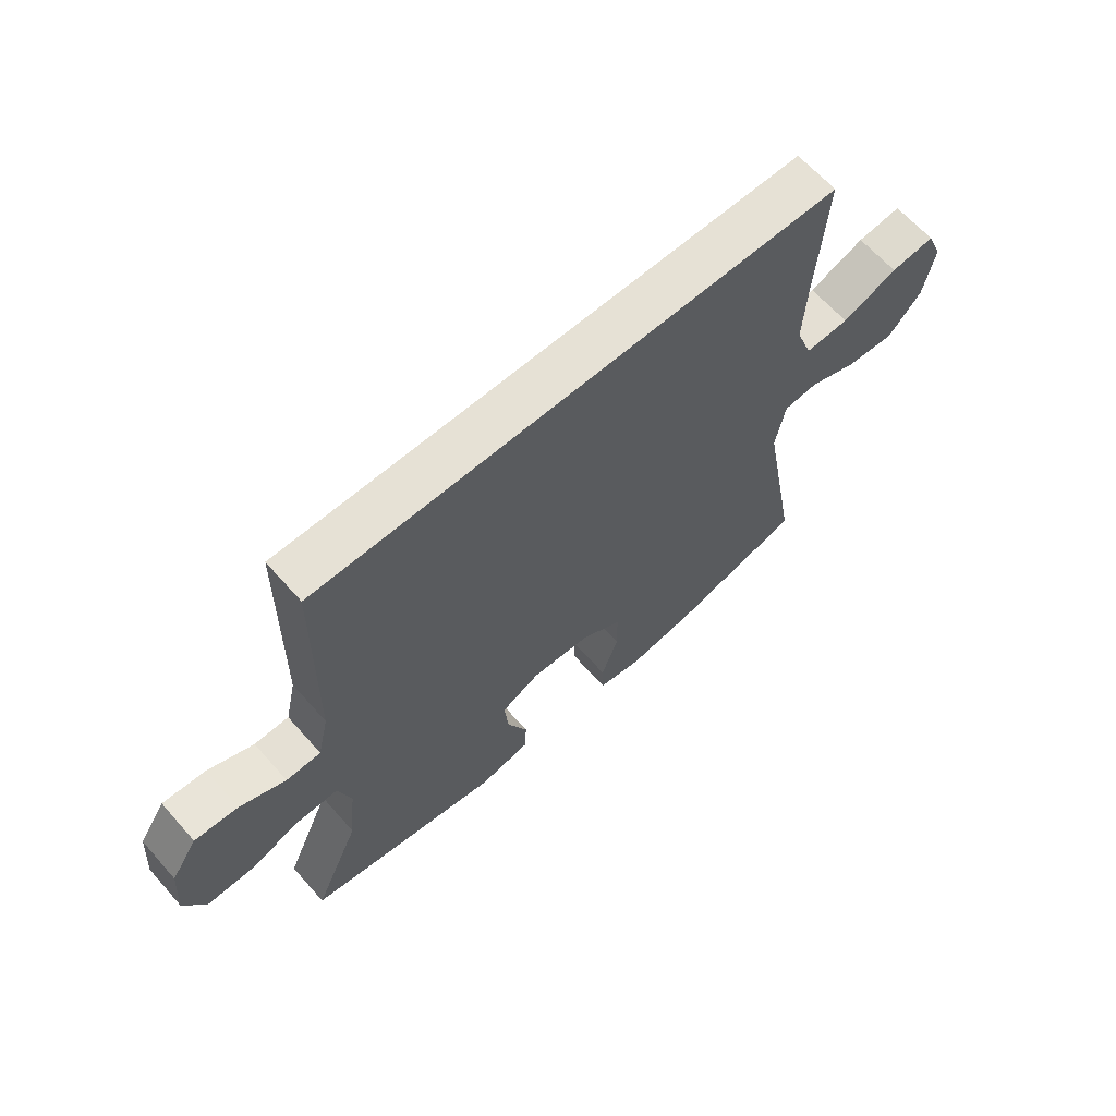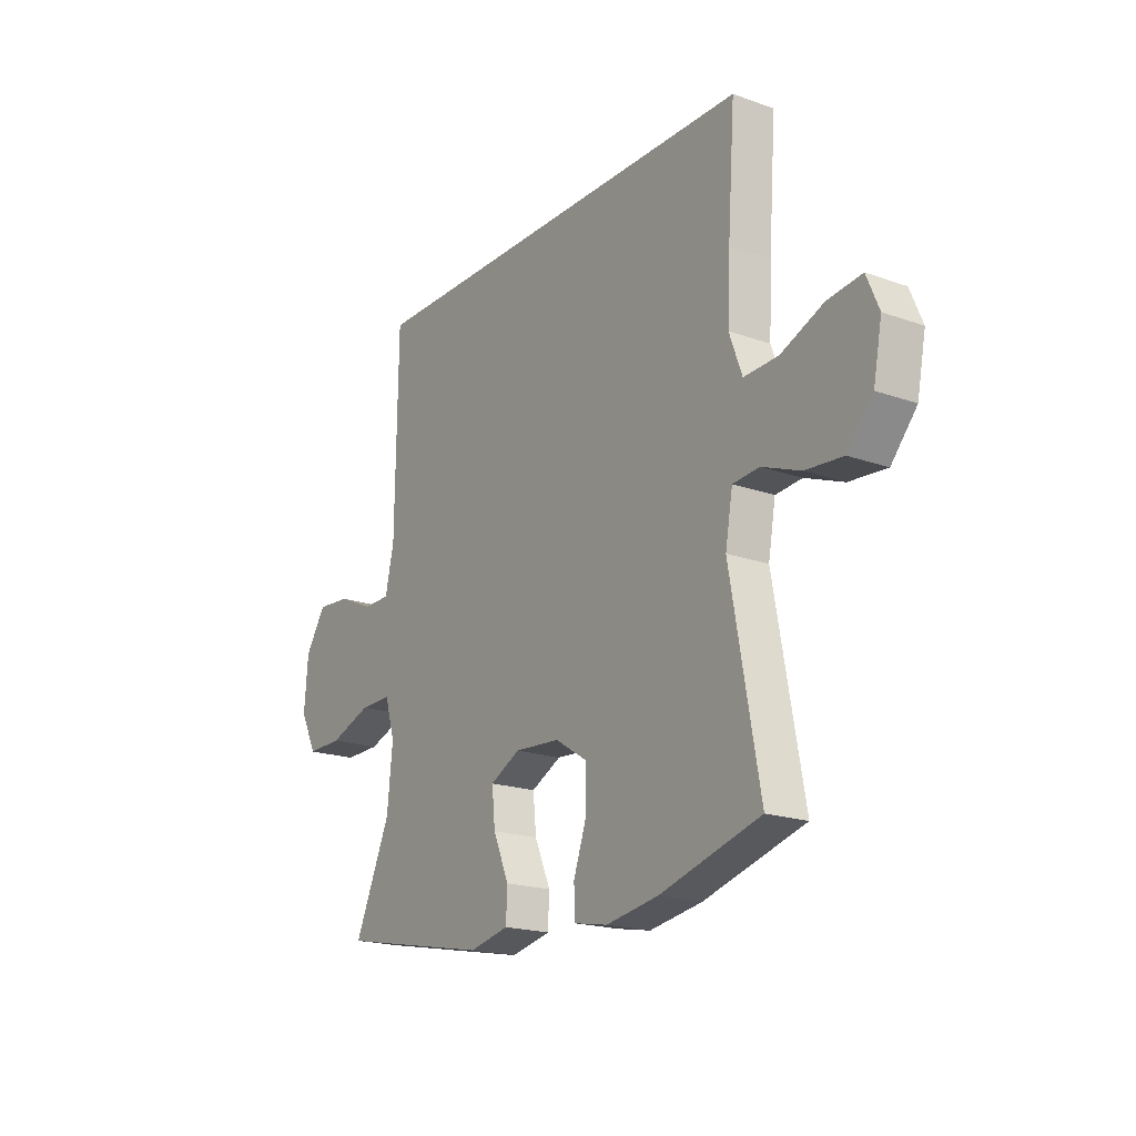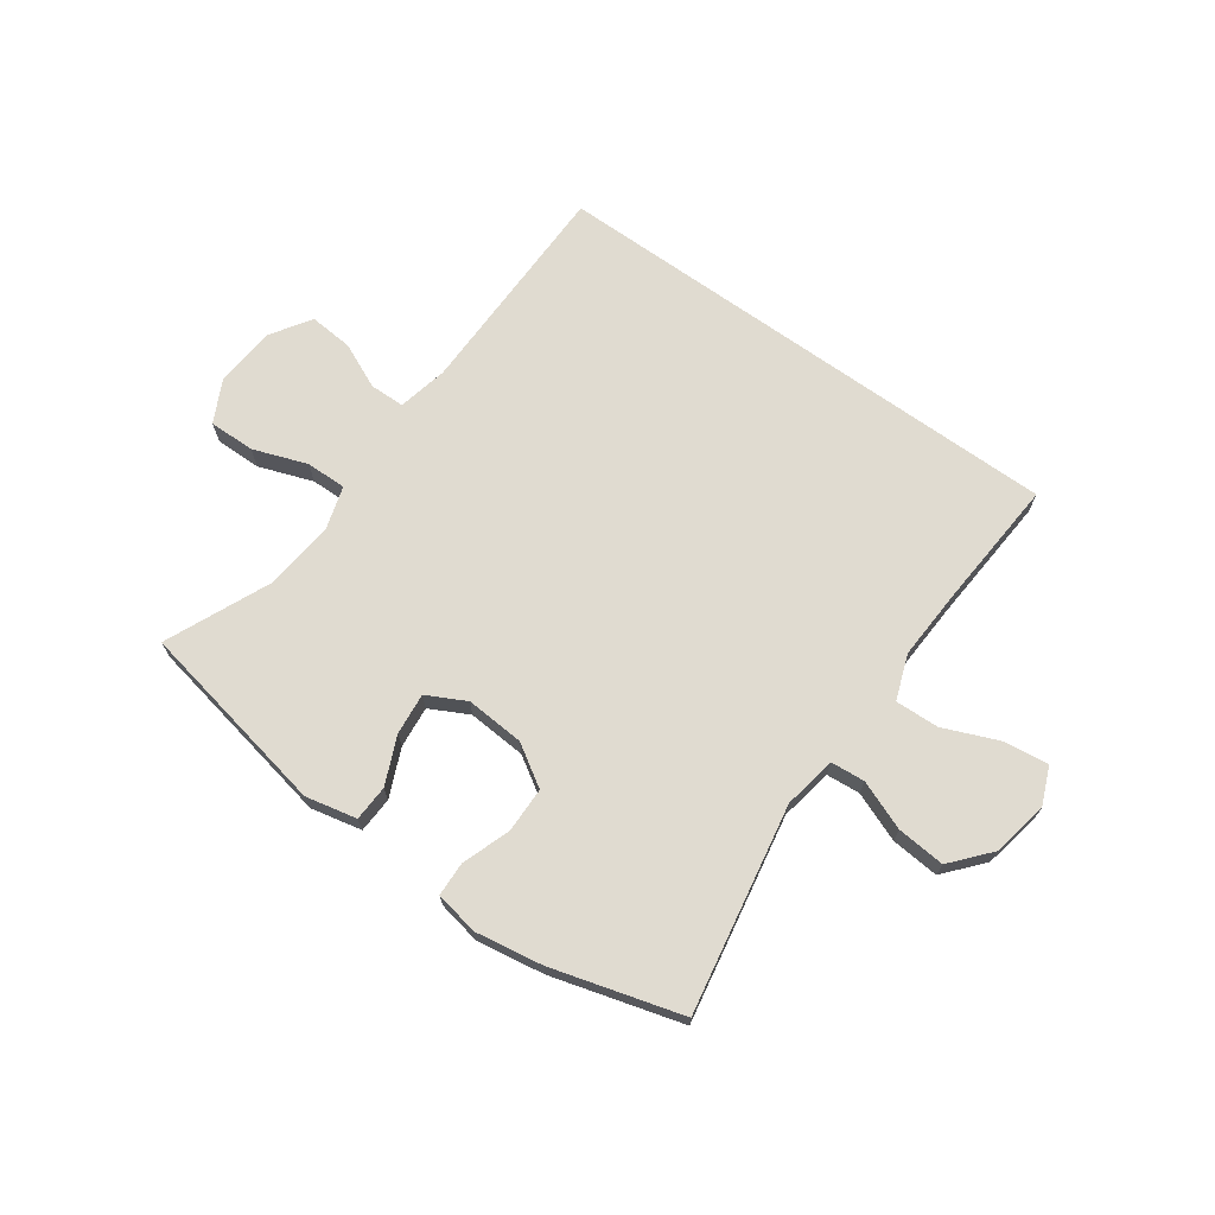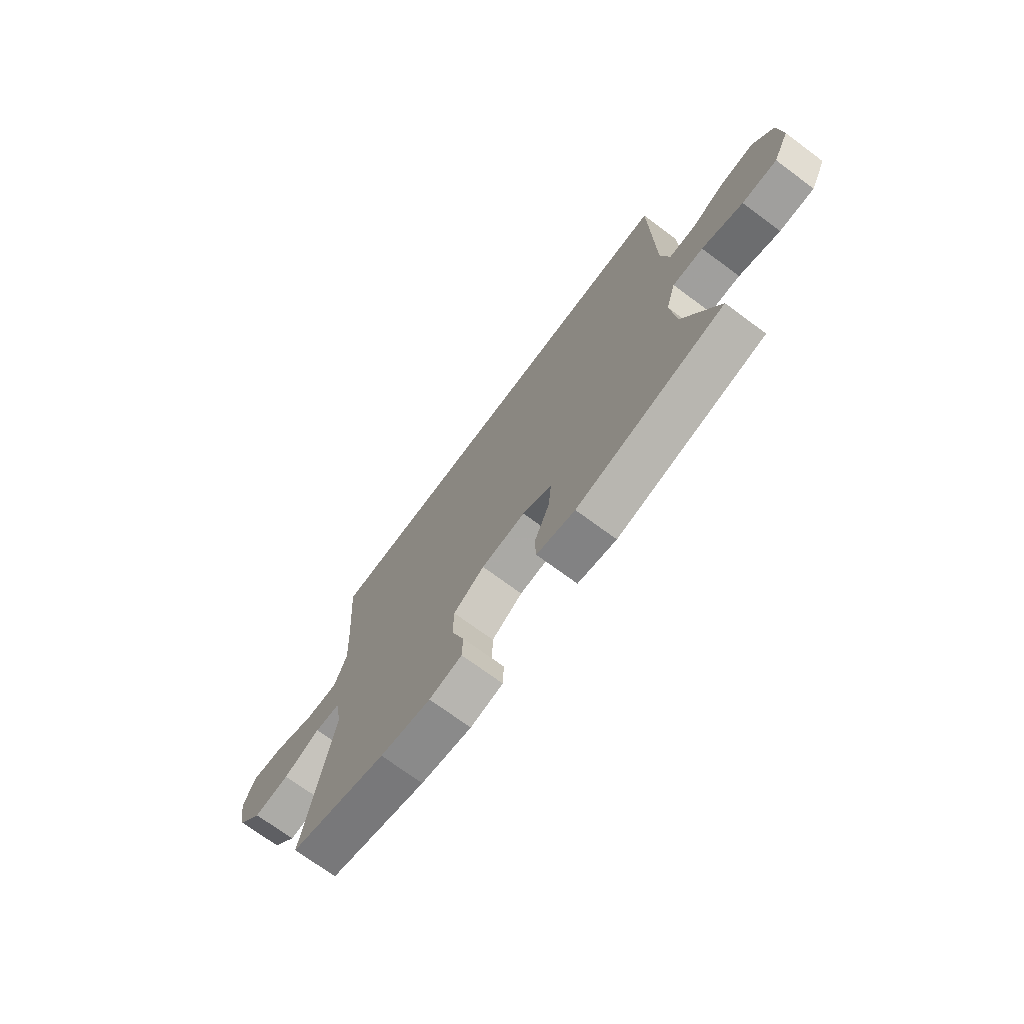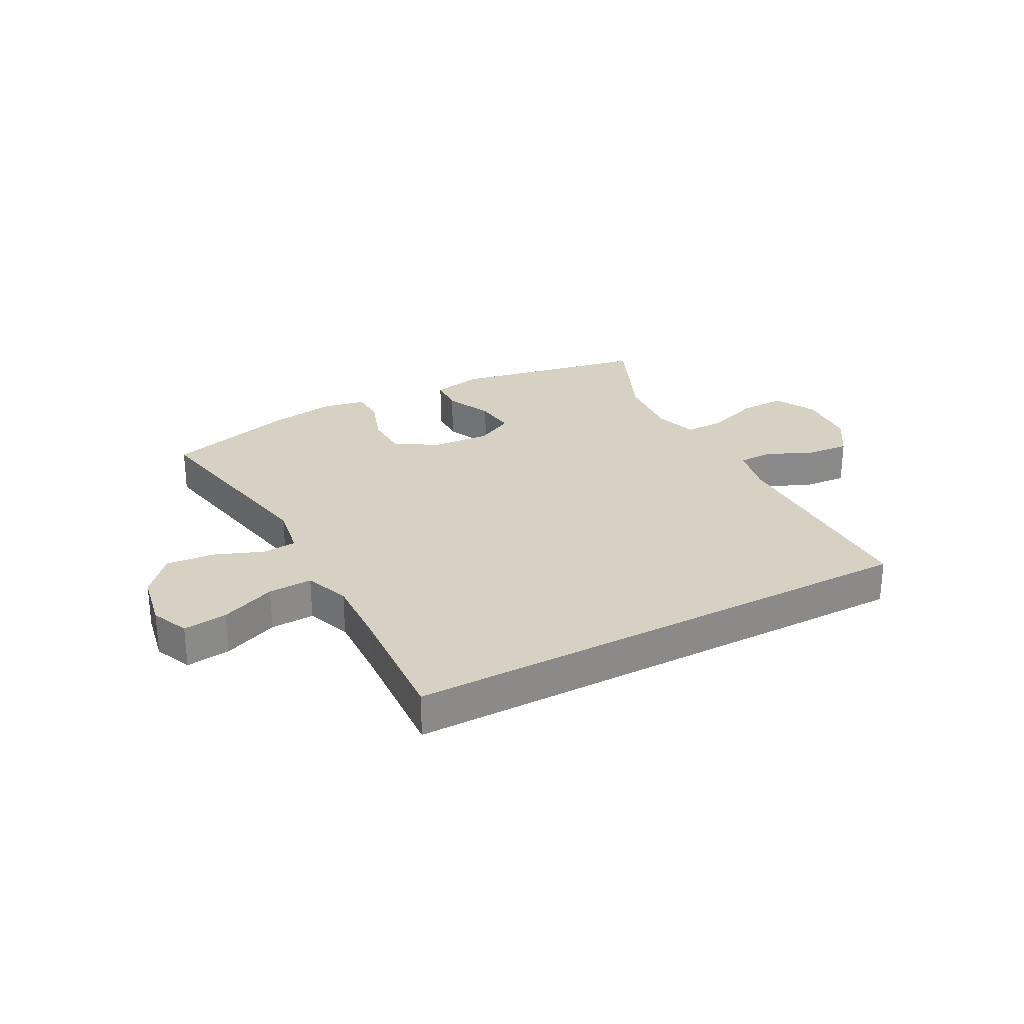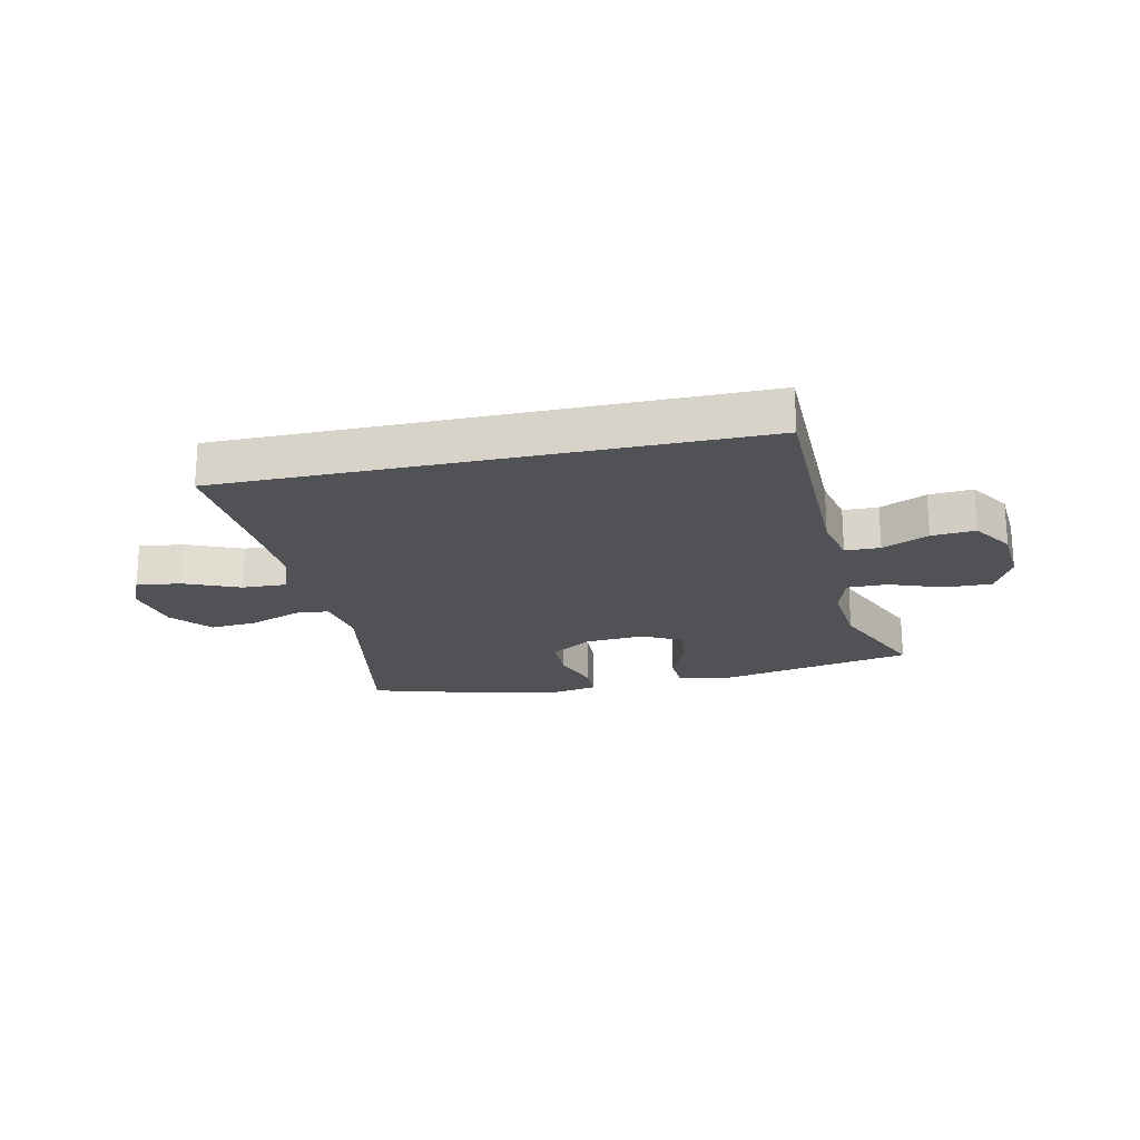
<metadata>
{"format":"obj","ext":"obj","renderer":"f3d","projection":"perspective","resolution":1024,"background":"white","views":[{"elev":64.3,"azim":138.5,"up":"+Z"},{"elev":-19.2,"azim":-123.9,"up":"+Z"},{"elev":70.0,"azim":-144.5,"up":"+Y"},{"elev":-72.0,"azim":53.5,"up":"+Z"},{"elev":27.1,"azim":-28.4,"up":"+Y"},{"elev":-21.2,"azim":12.2,"up":"+Y"}]}
</metadata>
<code>
v 0.5 0.07 -0.5
v 0.167 0.07 -0.565
v 0.08 0.07 -0.546
v 0.077 0.07 -0.485
v 0.112 0.07 -0.404
v 0.119 0.07 -0.333
v 0.053 0.07 -0.299
v -0.047 0.07 -0.306
v -0.117 0.07 -0.35
v -0.118 0.07 -0.427
v -0.089 0.07 -0.51
v -0.091 0.07 -0.568
v -0.165 0.07 -0.582
v -0.28 0.07 -0.563
v -0.5 0.07 -0.5
v -0.436 0.07 -0.148
v -0.452 0.07 -0.058
v -0.51 0.07 -0.053
v -0.594 0.07 -0.086
v -0.676 0.07 -0.093
v -0.732 0.07 -0.028
v -0.751 0.07 0.068
v -0.724 0.07 0.132
v -0.649 0.07 0.123
v -0.555 0.07 0.084
v -0.48 0.07 0.081
v -0.452 0.07 0.157
v -0.458 0.07 0.279
v -0.474 0.07 0.5
v 0.418 0.07 0.5
v 0.423 0.07 0.124
v 0.442 0.07 0.039
v 0.501 0.07 0.038
v 0.579 0.07 0.073
v 0.653 0.07 0.079
v 0.698 0.07 0.01
v 0.706 0.07 -0.092
v 0.67 0.07 -0.164
v 0.592 0.07 -0.163
v 0.5 0.07 -0.13
v 0.431 0.07 -0.129
v 0.409 0.07 -0.203
v 0.421 0.07 -0.321
v 0.5 0 -0.5
v 0.167 0 -0.565
v 0.08 0 -0.546
v 0.077 0 -0.485
v 0.112 0 -0.404
v 0.119 0 -0.333
v 0.053 0 -0.299
v -0.047 0 -0.306
v -0.117 0 -0.35
v -0.118 0 -0.427
v -0.089 0 -0.51
v -0.091 0 -0.568
v -0.165 0 -0.582
v -0.28 0 -0.563
v -0.5 0 -0.5
v -0.436 0 -0.148
v -0.452 0 -0.058
v -0.51 0 -0.053
v -0.594 0 -0.086
v -0.676 0 -0.093
v -0.732 0 -0.028
v -0.751 0 0.068
v -0.724 0 0.132
v -0.649 0 0.123
v -0.555 0 0.084
v -0.48 0 0.081
v -0.452 0 0.157
v -0.458 0 0.279
v -0.474 0 0.5
v 0.418 0 0.5
v 0.423 0 0.124
v 0.442 0 0.039
v 0.501 0 0.038
v 0.579 0 0.073
v 0.653 0 0.079
v 0.698 0 0.01
v 0.706 0 -0.092
v 0.67 0 -0.164
v 0.592 0 -0.163
v 0.5 0 -0.13
v 0.431 0 -0.129
v 0.409 0 -0.203
v 0.421 0 -0.321
f 38 39 40
f 37 38 40
f 36 37 40
f 35 36 40
f 34 35 40
f 33 34 40
f 32 33 40 41
f 31 32 41 42
f 30 31 42
f 29 30 42
f 28 29 42
f 23 24 25
f 22 23 25
f 21 22 25
f 20 21 25
f 19 20 25
f 18 19 25
f 17 18 25 26
f 14 15 16
f 13 14 16
f 12 13 16
f 11 12 16
f 10 11 16
f 9 10 16 17
f 17 26 27
f 9 17 27
f 8 9 27
f 3 4 5
f 2 3 5
f 1 2 5
f 43 1 5
f 43 5 6
f 42 43 6 7
f 27 28 42
f 8 27 42
f 7 8 42
f 83 82 81
f 83 81 80
f 83 80 79
f 83 79 78
f 83 78 77
f 83 77 76
f 84 83 76 75
f 85 84 75 74
f 85 74 73
f 85 73 72
f 85 72 71
f 68 67 66
f 68 66 65
f 68 65 64
f 68 64 63
f 68 63 62
f 68 62 61
f 69 68 61 60
f 59 58 57
f 59 57 56
f 59 56 55
f 59 55 54
f 59 54 53
f 60 59 53 52
f 70 69 60
f 70 60 52
f 70 52 51
f 48 47 46
f 48 46 45
f 48 45 44
f 48 44 86
f 49 48 86
f 50 49 86 85
f 85 71 70
f 85 70 51
f 85 51 50
f 1 44 45 2
f 2 45 46 3
f 3 46 47 4
f 4 47 48 5
f 5 48 49 6
f 6 49 50 7
f 7 50 51 8
f 8 51 52 9
f 9 52 53 10
f 10 53 54 11
f 11 54 55 12
f 12 55 56 13
f 13 56 57 14
f 14 57 58 15
f 15 58 59 16
f 16 59 60 17
f 17 60 61 18
f 18 61 62 19
f 19 62 63 20
f 20 63 64 21
f 21 64 65 22
f 22 65 66 23
f 23 66 67 24
f 24 67 68 25
f 25 68 69 26
f 26 69 70 27
f 27 70 71 28
f 28 71 72 29
f 29 72 73 30
f 30 73 74 31
f 31 74 75 32
f 32 75 76 33
f 33 76 77 34
f 34 77 78 35
f 35 78 79 36
f 36 79 80 37
f 37 80 81 38
f 38 81 82 39
f 39 82 83 40
f 40 83 84 41
f 41 84 85 42
f 42 85 86 43
f 43 86 44 1

</code>
